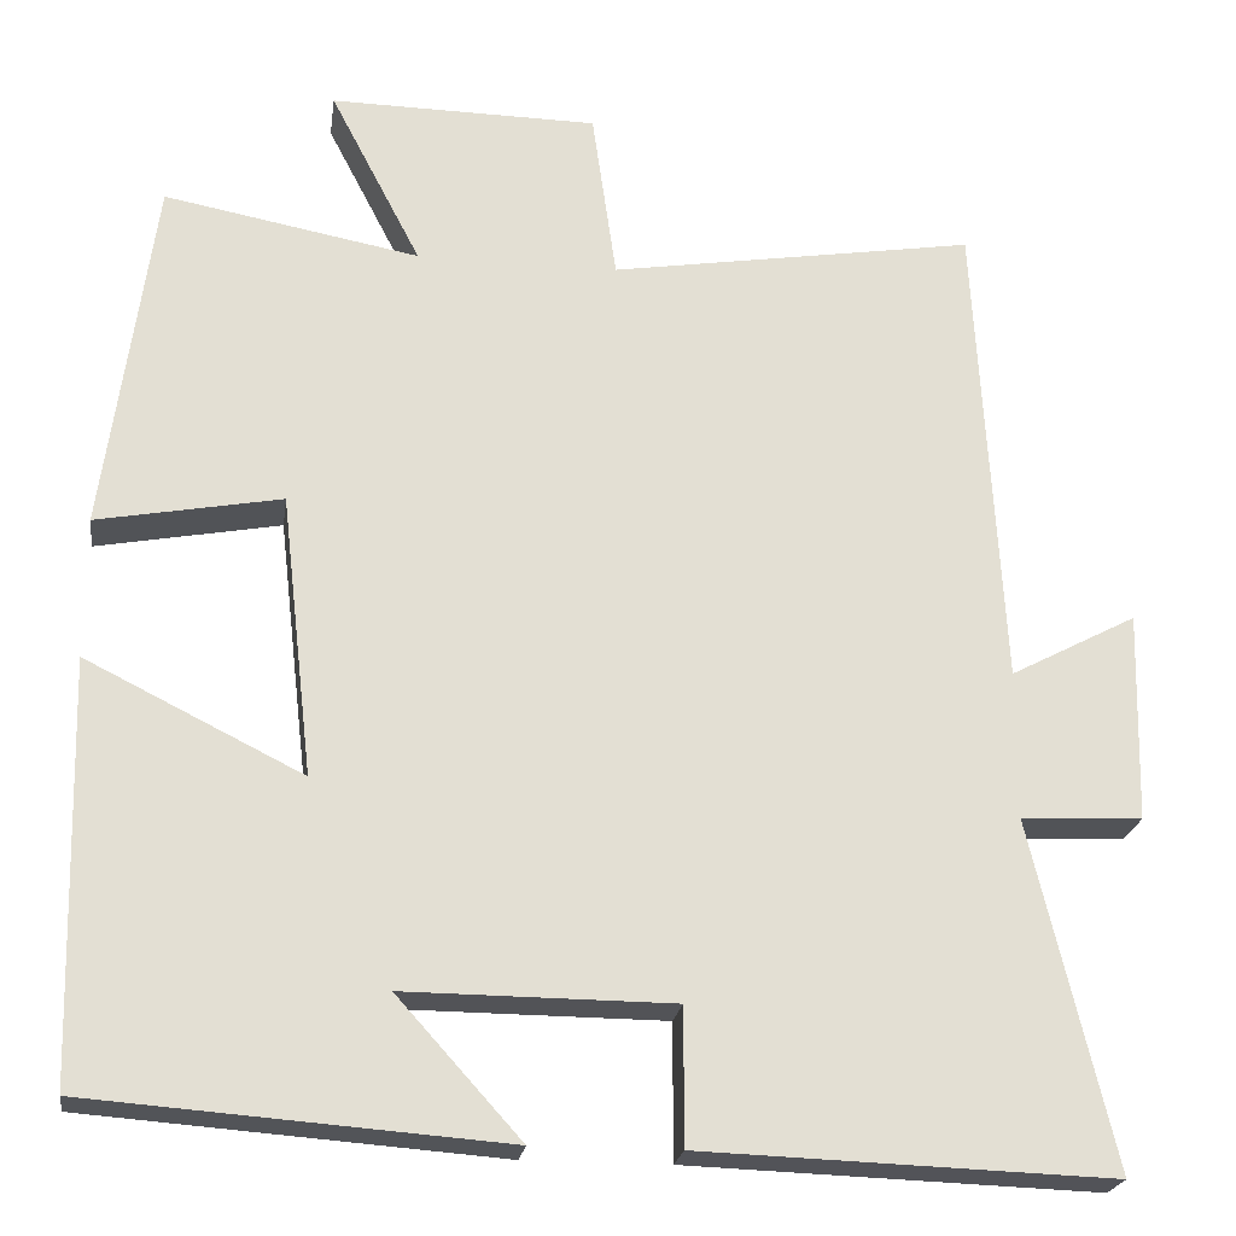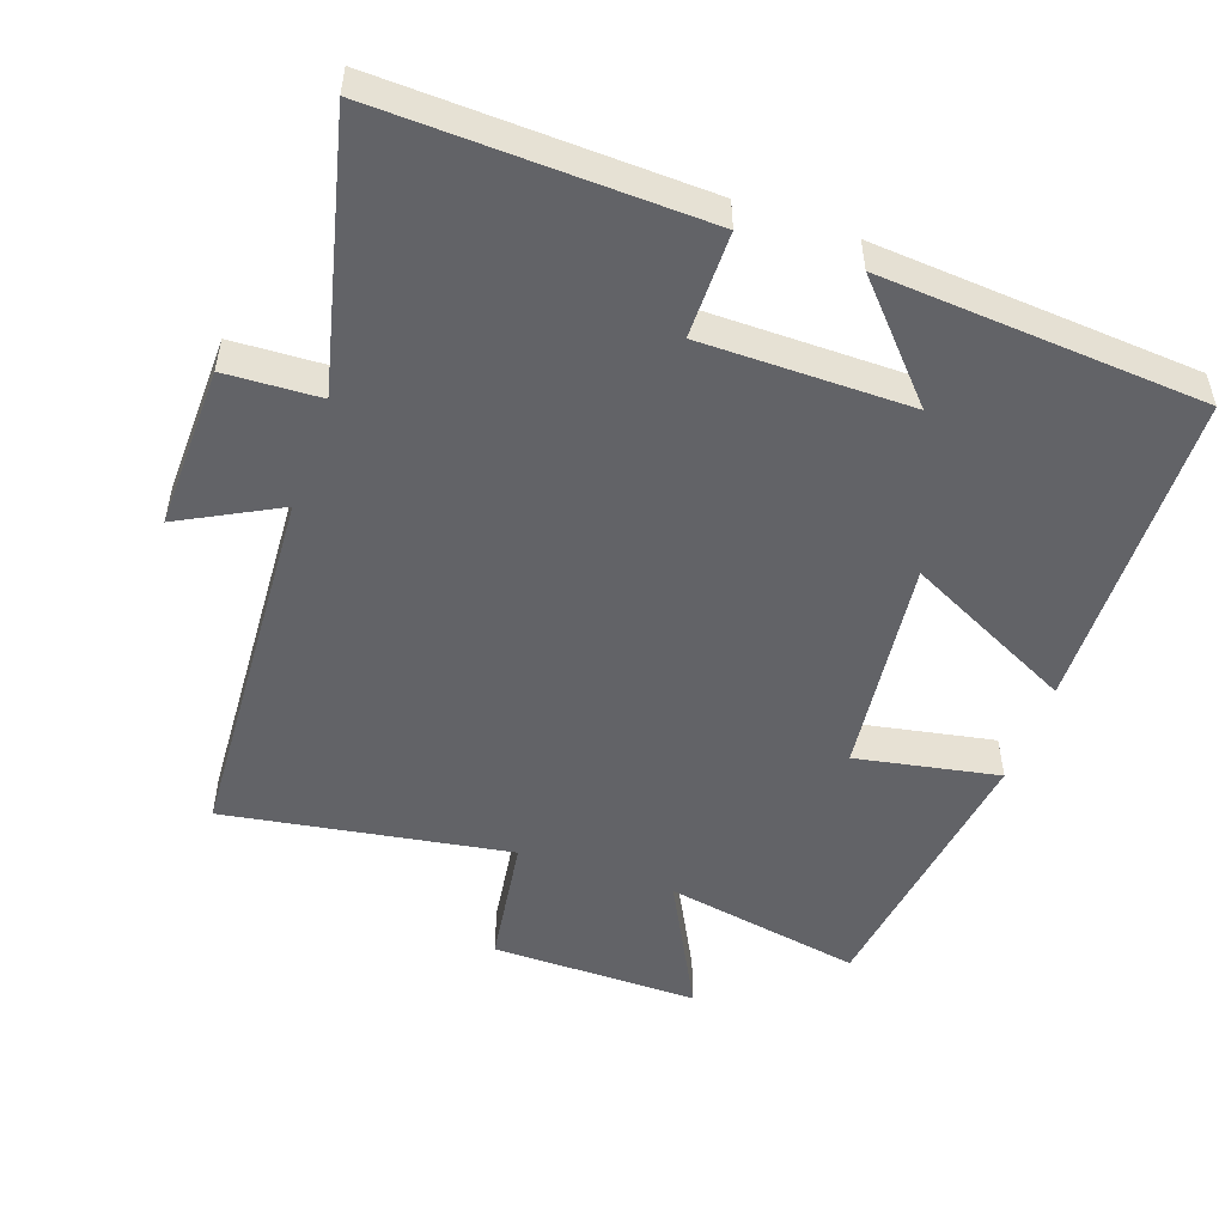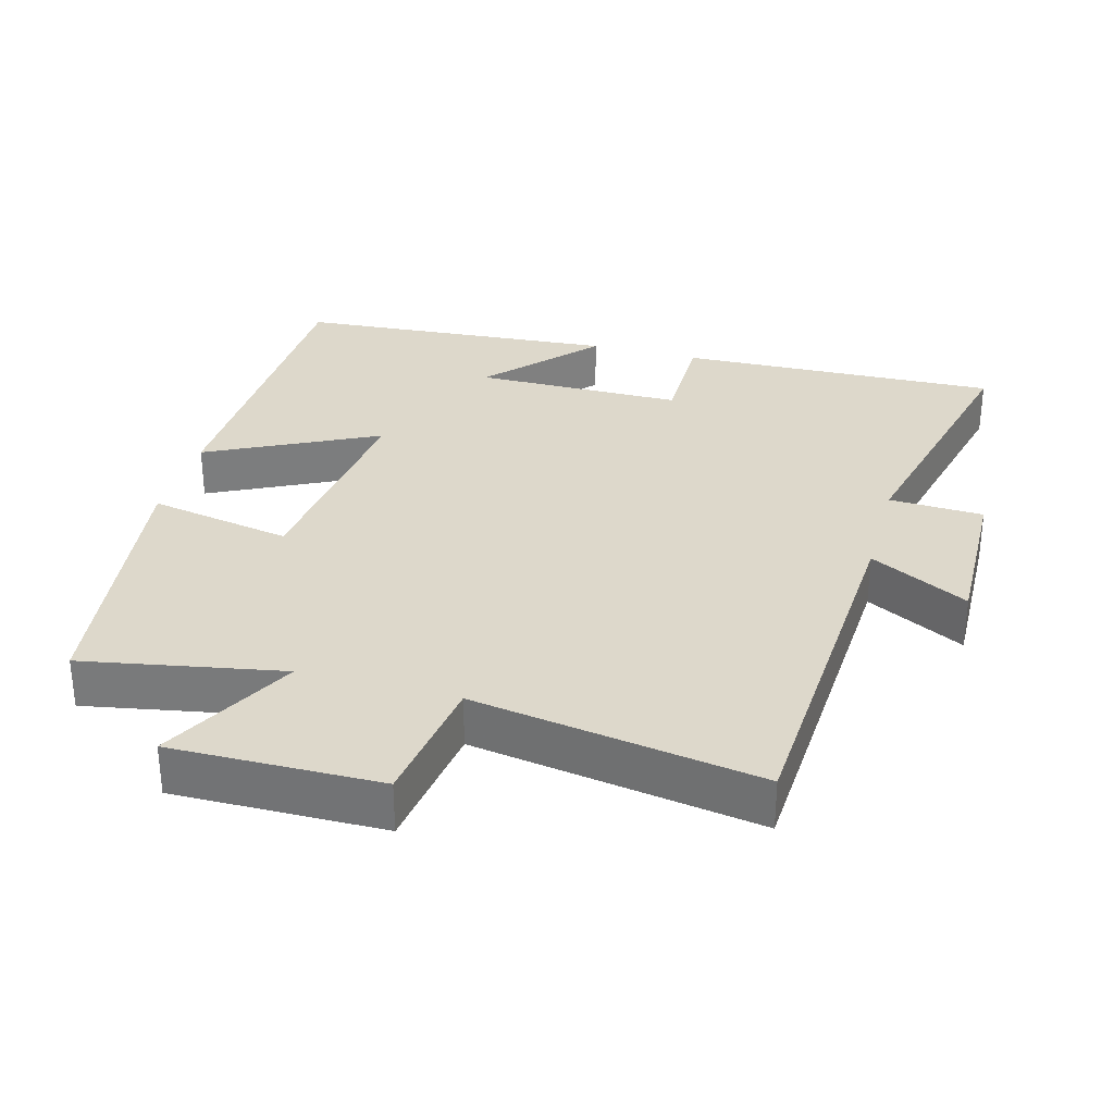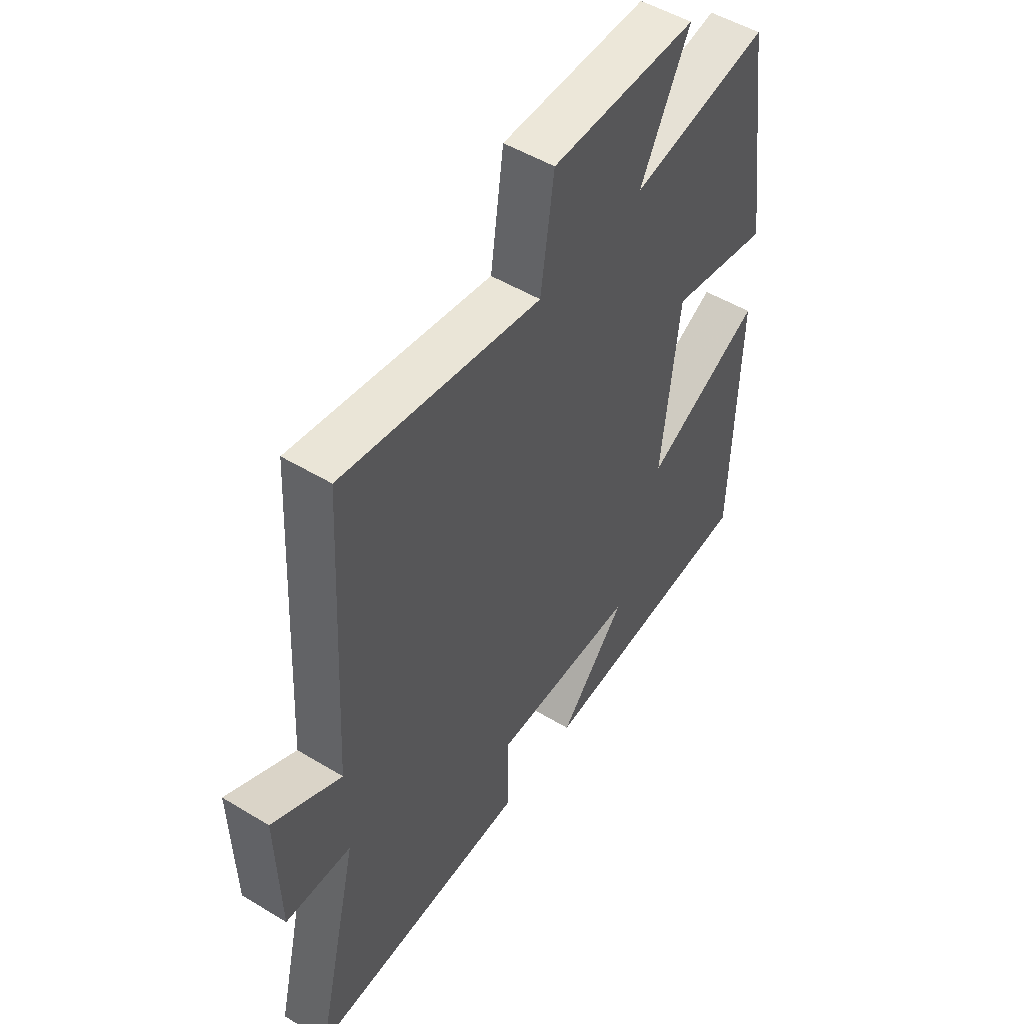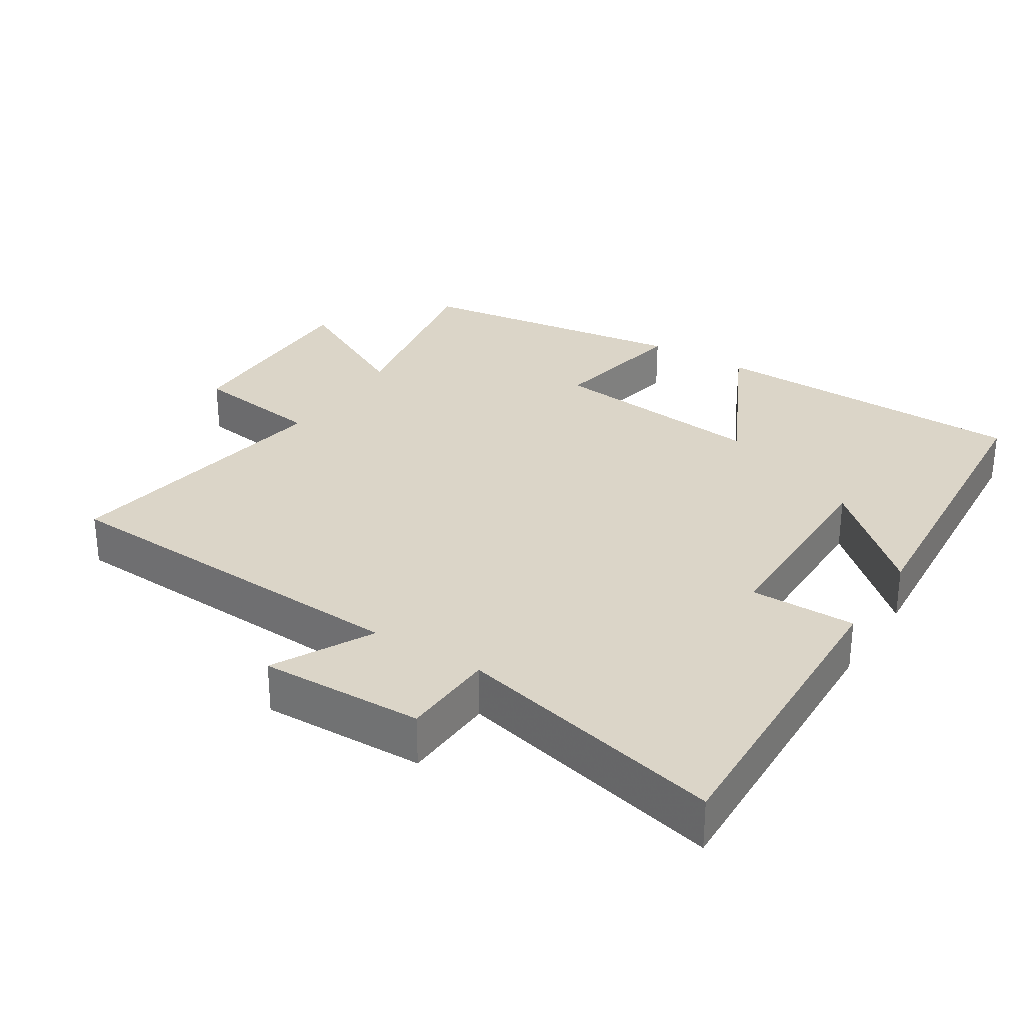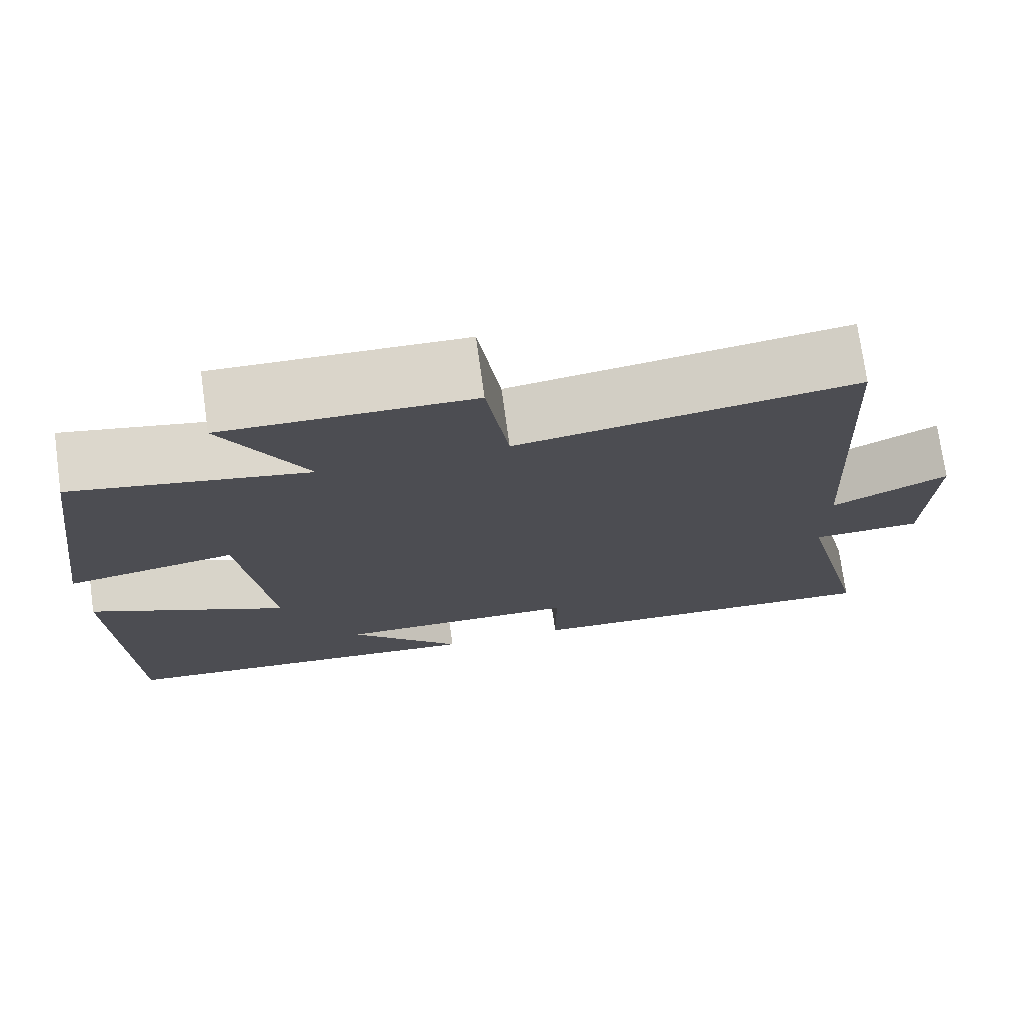
<metadata>
{"format":"obj","ext":"obj","renderer":"f3d","projection":"perspective","resolution":1024,"background":"white","views":[{"elev":-22.4,"azim":-8.1,"up":"+Z"},{"elev":-51.0,"azim":160.8,"up":"+Y"},{"elev":31.4,"azim":15.4,"up":"+Y"},{"elev":50.5,"azim":123.6,"up":"+Z"},{"elev":29.6,"azim":122.4,"up":"+Y"},{"elev":74.5,"azim":-7.9,"up":"+Z"}]}
</metadata>
<code>
v -0.445 0.07 0.553
v -0.161 0.07 0.5
v -0.262 0.07 0.694
v 0.036 0.07 0.69
v 0.063 0.07 0.5
v 0.471 0.07 0.565
v 0.5 0.07 0.034
v 0.641 0.07 0.108
v 0.635 0.07 -0.126
v 0.5 0.07 -0.132
v 0.591 0.07 -0.516
v 0.133 0.07 -0.5
v 0.133 0.07 -0.349
v -0.165 0.07 -0.347
v -0.027 0.07 -0.5
v -0.488 0.07 -0.465
v -0.5 0.07 -0.002
v -0.259 0.07 -0.122
v -0.295 0.07 0.192
v -0.5 0.07 0.154
v -0.445 0 0.553
v -0.161 0 0.5
v -0.262 0 0.694
v 0.036 0 0.69
v 0.063 0 0.5
v 0.471 0 0.565
v 0.5 0 0.034
v 0.641 0 0.108
v 0.635 0 -0.126
v 0.5 0 -0.132
v 0.591 0 -0.516
v 0.133 0 -0.5
v 0.133 0 -0.349
v -0.165 0 -0.347
v -0.027 0 -0.5
v -0.488 0 -0.465
v -0.5 0 -0.002
v -0.259 0 -0.122
v -0.295 0 0.192
v -0.5 0 0.154
f 19 20 1 2
f 18 19 2
f 16 17 18
f 14 15 16
f 14 16 18
f 13 14 18 2
f 10 11 12 13
f 7 8 9 10
f 5 6 7 10
f 5 10 13 2
f 2 3 4 5
f 22 21 40 39
f 22 39 38
f 38 37 36
f 36 35 34
f 38 36 34
f 22 38 34 33
f 33 32 31 30
f 30 29 28 27
f 30 27 26 25
f 22 33 30 25
f 25 24 23 22
f 1 21 22 2
f 2 22 23 3
f 3 23 24 4
f 4 24 25 5
f 5 25 26 6
f 6 26 27 7
f 7 27 28 8
f 8 28 29 9
f 9 29 30 10
f 10 30 31 11
f 11 31 32 12
f 12 32 33 13
f 13 33 34 14
f 14 34 35 15
f 15 35 36 16
f 16 36 37 17
f 17 37 38 18
f 18 38 39 19
f 19 39 40 20
f 20 40 21 1

</code>
